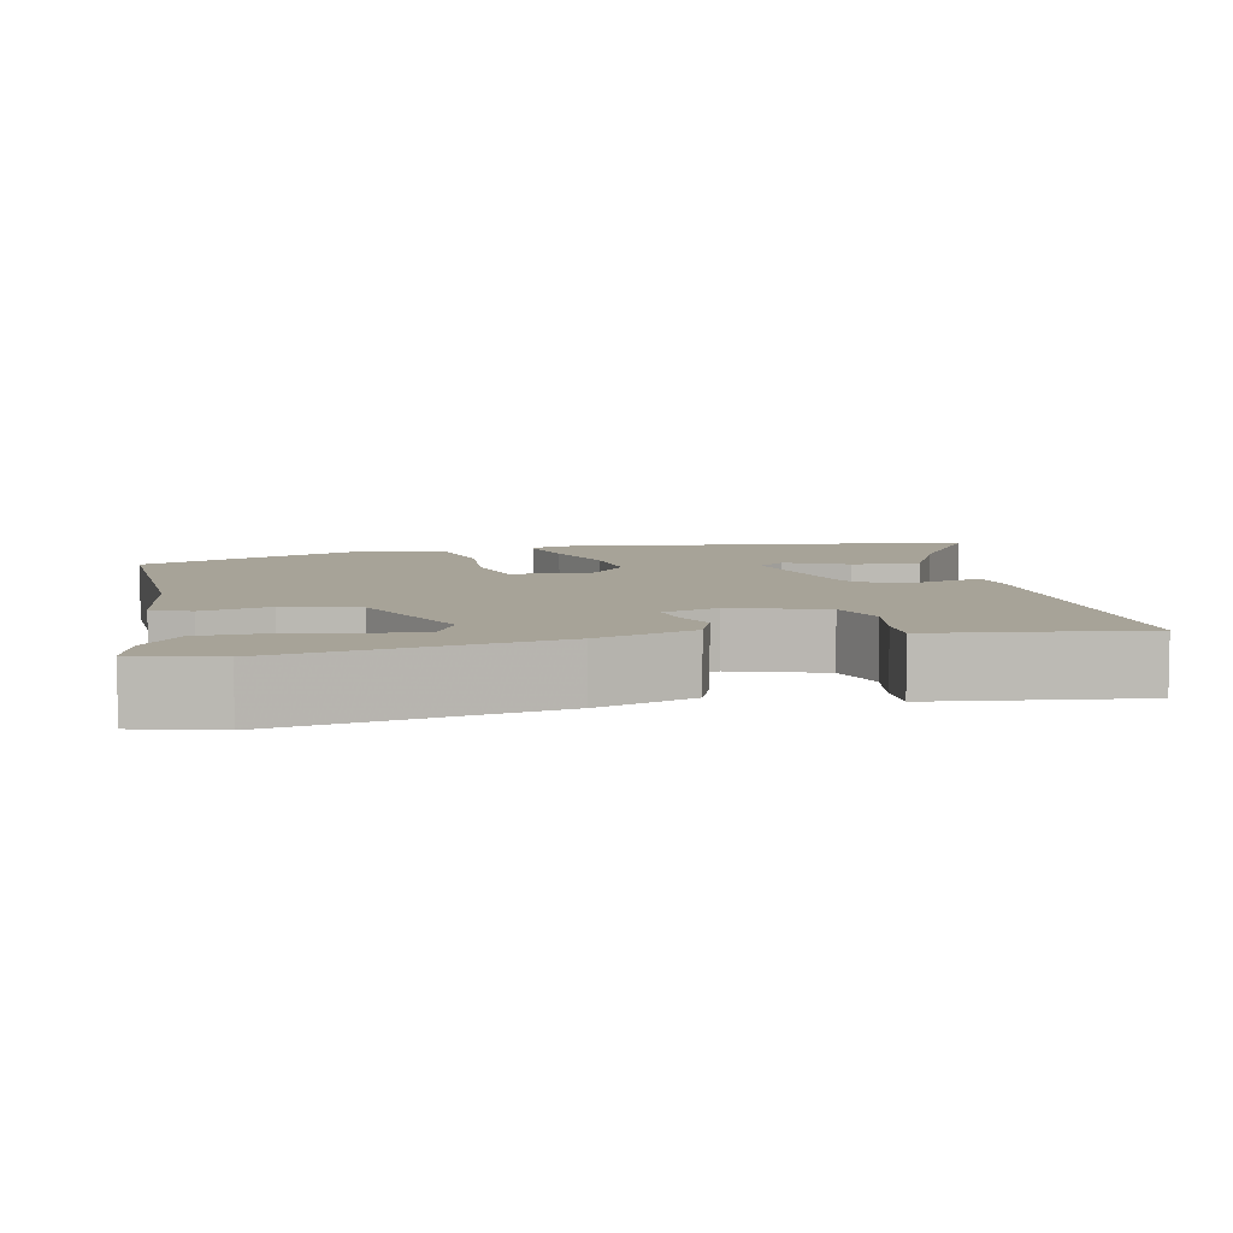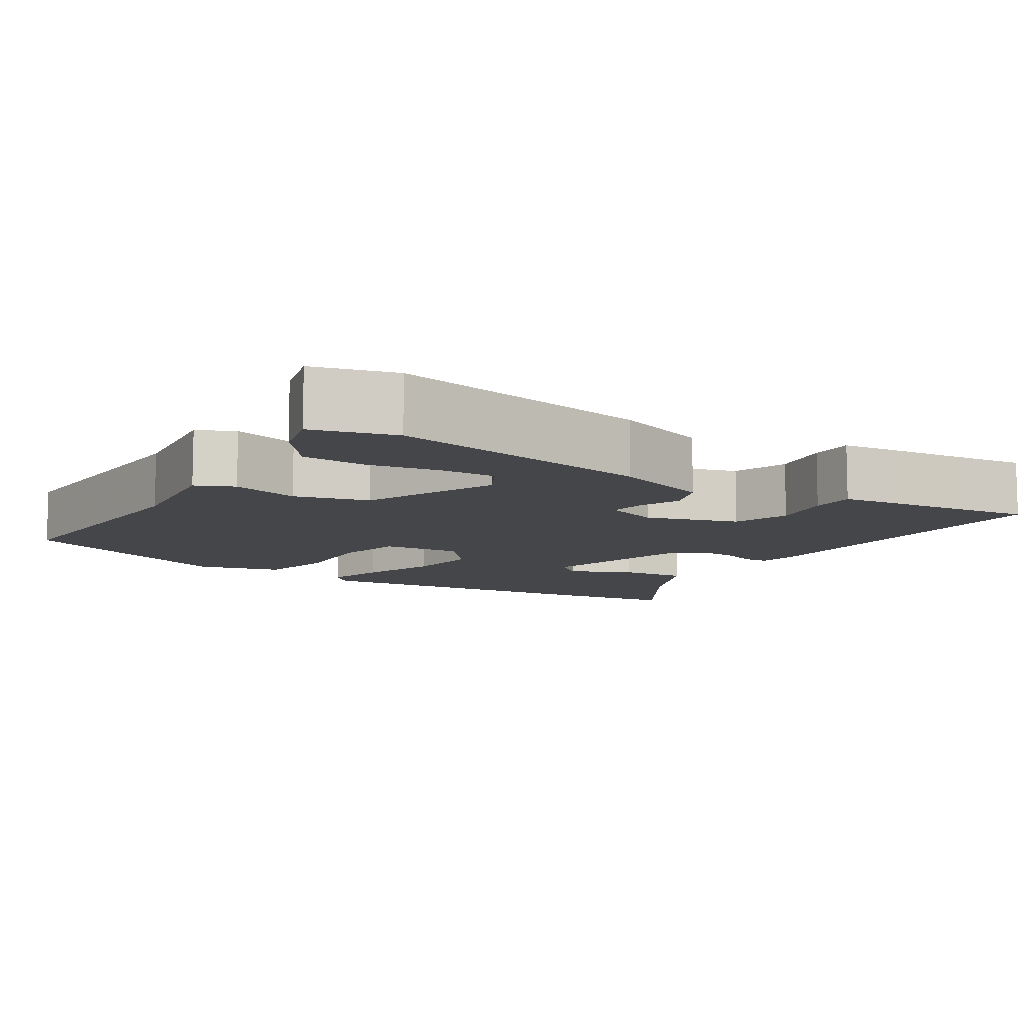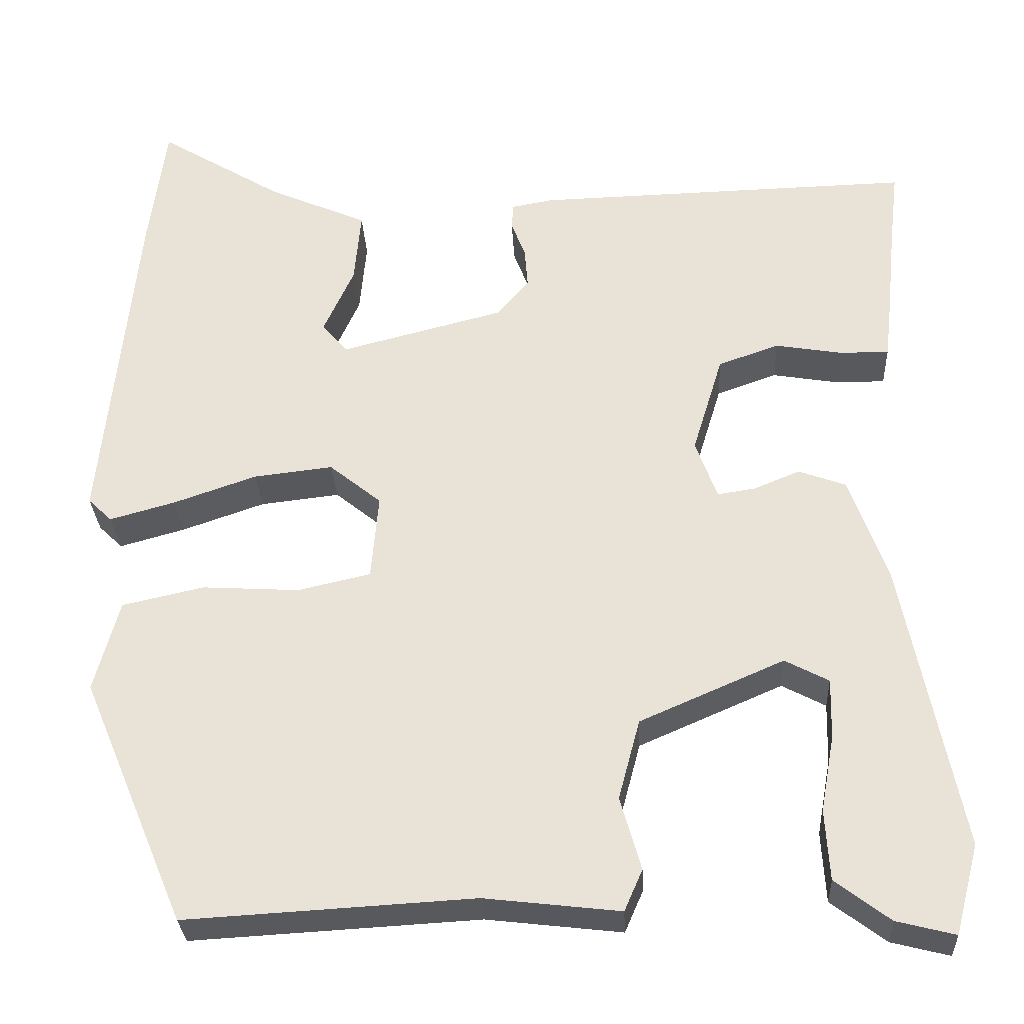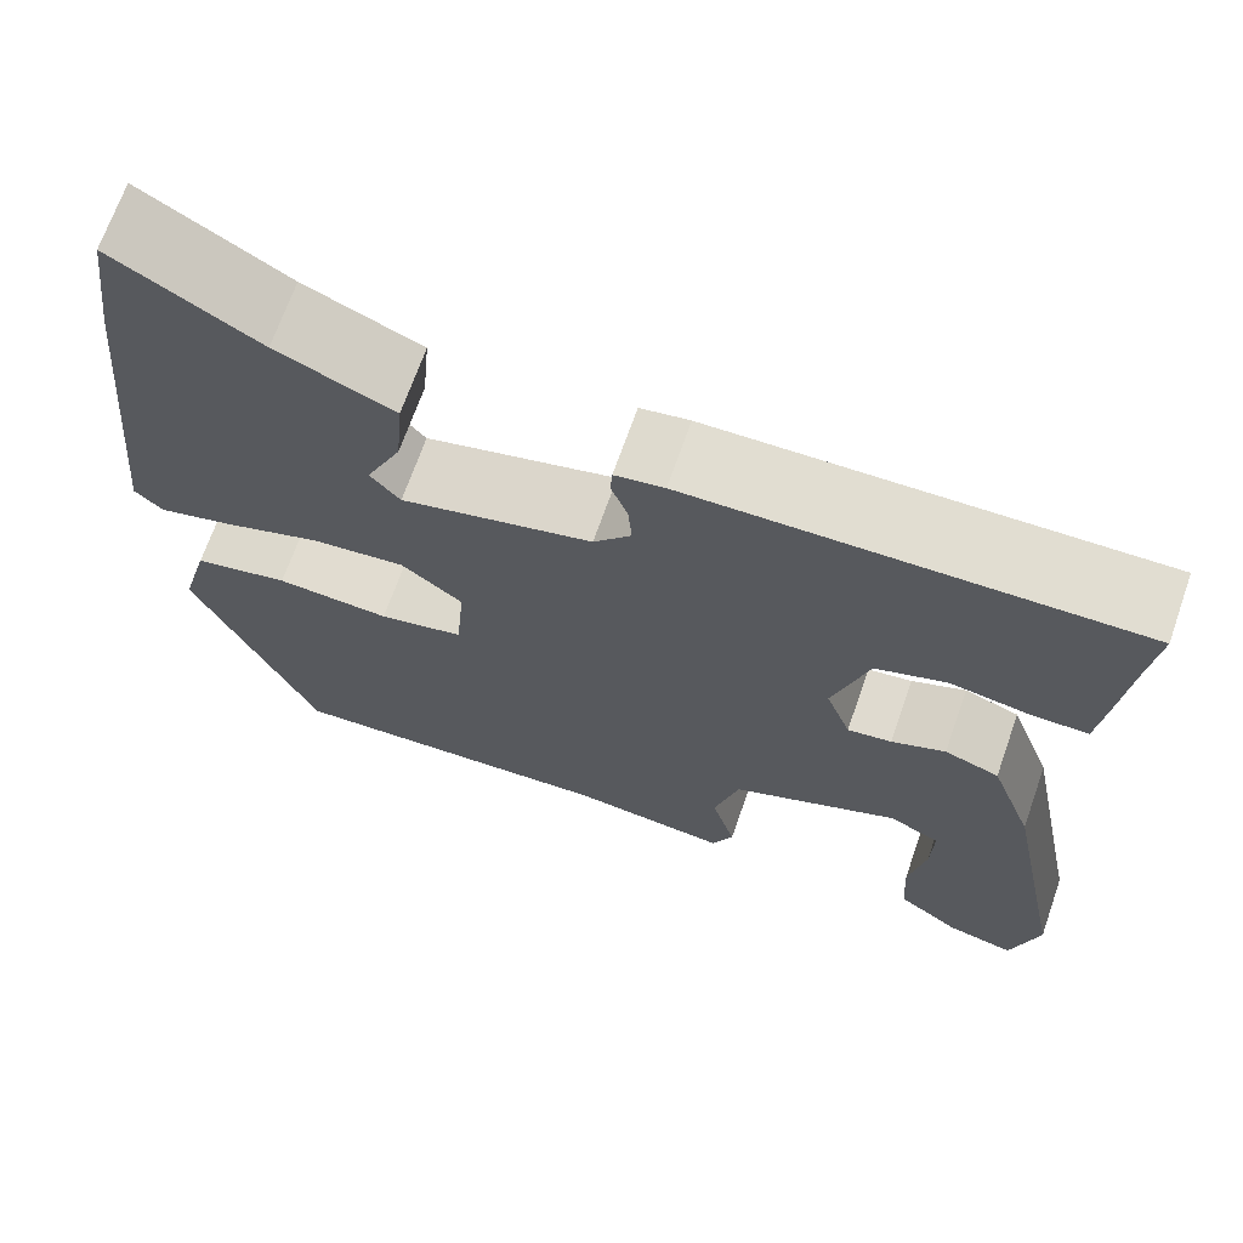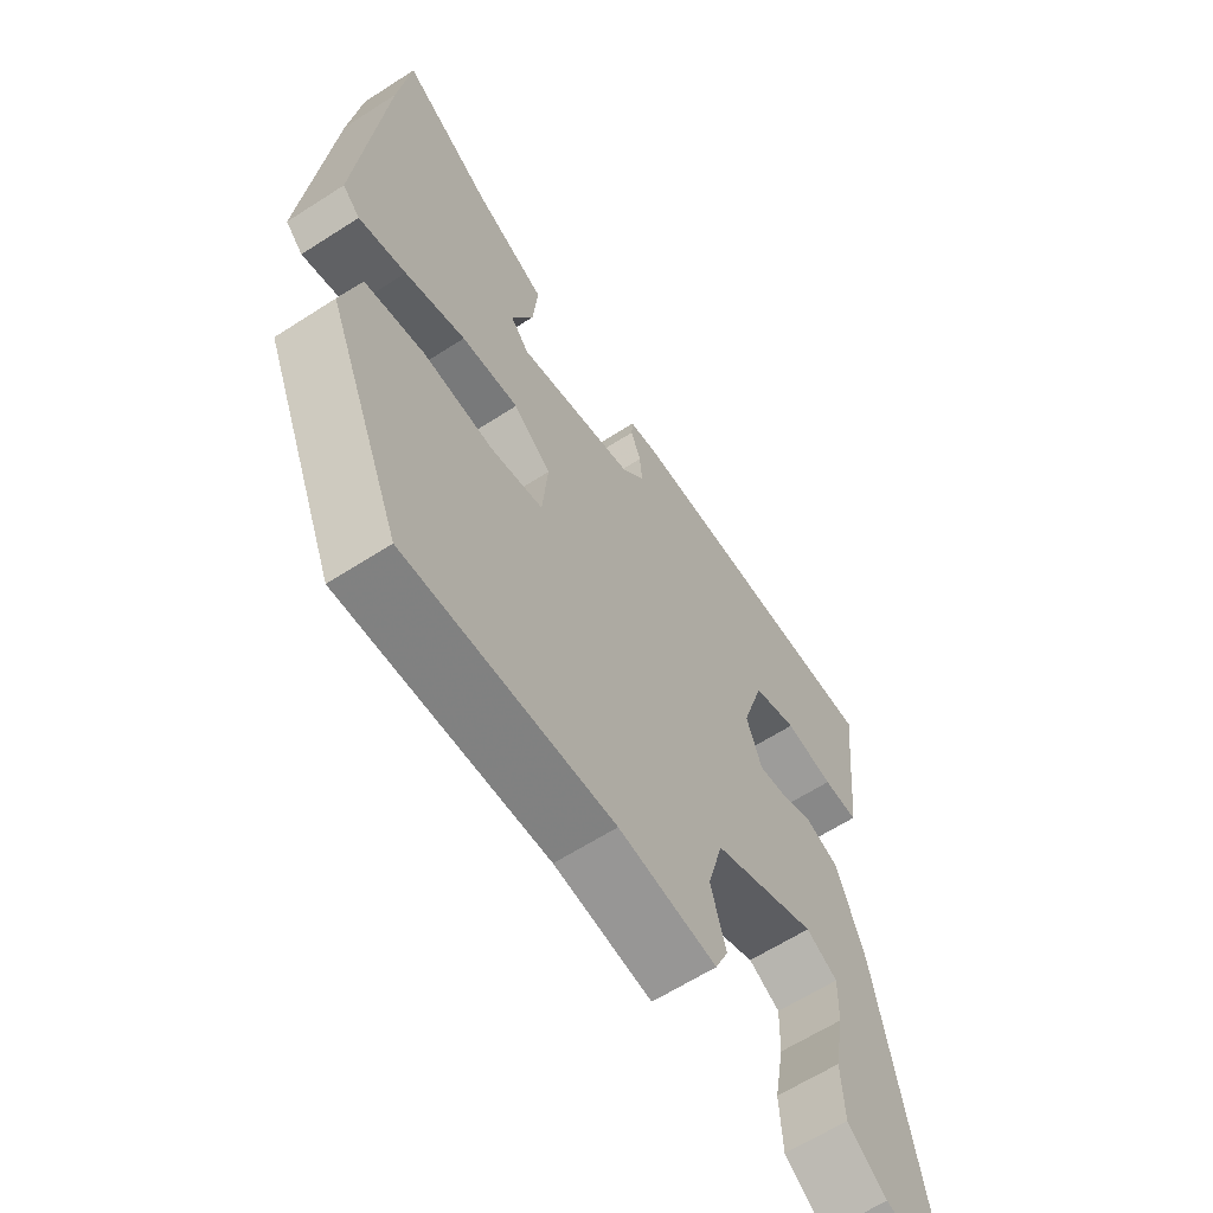
<metadata>
{"format":"obj","ext":"obj","renderer":"f3d","projection":"perspective","resolution":1024,"background":"white","views":[{"elev":6.8,"azim":-101.2,"up":"+Y"},{"elev":-9.7,"azim":-122.0,"up":"+Y"},{"elev":-29.7,"azim":-177.1,"up":"+Z"},{"elev":68.9,"azim":-160.7,"up":"+Z"},{"elev":-62.9,"azim":123.1,"up":"+Z"}]}
</metadata>
<code>
v 0.394 0.07 -0.496
v 0.046 0.07 -0.476
v -0.118 0.07 -0.495
v -0.14 0.07 -0.445
v -0.115 0.07 -0.356
v -0.141 0.07 -0.259
v -0.316 0.07 -0.183
v -0.369 0.07 -0.211
v -0.367 0.07 -0.284
v -0.35 0.07 -0.377
v -0.355 0.07 -0.462
v -0.421 0.07 -0.512
v -0.492 0.07 -0.53
v -0.521 0.07 -0.422
v -0.452 0.07 -0.07
v -0.406 0.07 0.058
v -0.349 0.07 0.079
v -0.293 0.07 0.056
v -0.247 0.07 0.049
v -0.221 0.07 0.121
v -0.258 0.07 0.242
v -0.332 0.07 0.268
v -0.414 0.07 0.254
v -0.473 0.07 0.254
v -0.481 0.07 0.323
v -0.492 0.07 0.431
v -0.503 0.07 0.524
v -0.043 0.07 0.512
v 0.008 0.07 0.503
v 0.01 0.07 0.472
v -0.007 0.07 0.427
v -0.011 0.07 0.378
v 0.028 0.07 0.332
v 0.226 0.07 0.281
v 0.257 0.07 0.317
v 0.22 0.07 0.399
v 0.212 0.07 0.488
v 0.333 0.07 0.541
v 0.483 0.07 0.632
v 0.503 0.07 0.48
v 0.544 0.07 0.063
v 0.515 0.07 0.035
v 0.436 0.07 0.057
v 0.335 0.07 0.092
v 0.239 0.07 0.103
v 0.176 0.07 0.052
v 0.185 0.07 -0.052
v 0.273 0.07 -0.072
v 0.391 0.07 -0.065
v 0.49 0.07 -0.087
v 0.52 0.07 -0.198
v 0.394 0 -0.496
v 0.046 0 -0.476
v -0.118 0 -0.495
v -0.14 0 -0.445
v -0.115 0 -0.356
v -0.141 0 -0.259
v -0.316 0 -0.183
v -0.369 0 -0.211
v -0.367 0 -0.284
v -0.35 0 -0.377
v -0.355 0 -0.462
v -0.421 0 -0.512
v -0.492 0 -0.53
v -0.521 0 -0.422
v -0.452 0 -0.07
v -0.406 0 0.058
v -0.349 0 0.079
v -0.293 0 0.056
v -0.247 0 0.049
v -0.221 0 0.121
v -0.258 0 0.242
v -0.332 0 0.268
v -0.414 0 0.254
v -0.473 0 0.254
v -0.481 0 0.323
v -0.492 0 0.431
v -0.503 0 0.524
v -0.043 0 0.512
v 0.008 0 0.503
v 0.01 0 0.472
v -0.007 0 0.427
v -0.011 0 0.378
v 0.028 0 0.332
v 0.226 0 0.281
v 0.257 0 0.317
v 0.22 0 0.399
v 0.212 0 0.488
v 0.333 0 0.541
v 0.483 0 0.632
v 0.503 0 0.48
v 0.544 0 0.063
v 0.515 0 0.035
v 0.436 0 0.057
v 0.335 0 0.092
v 0.239 0 0.103
v 0.176 0 0.052
v 0.185 0 -0.052
v 0.273 0 -0.072
v 0.391 0 -0.065
v 0.49 0 -0.087
v 0.52 0 -0.198
f 51 1 2
f 50 51 2
f 49 50 2
f 48 49 2
f 3 4 5
f 2 3 5
f 48 2 5
f 47 48 5
f 46 47 5 6
f 42 43 44
f 41 42 44
f 40 41 44
f 39 40 44
f 38 39 44
f 38 44 45
f 35 36 37 38
f 35 38 45 46
f 29 30 31
f 28 29 31
f 27 28 31
f 26 27 31
f 26 31 32
f 25 26 32
f 24 25 32
f 23 24 32
f 22 23 32
f 21 22 32 33
f 16 17 18
f 15 16 18
f 14 15 18
f 13 14 18
f 11 12 13
f 10 11 13
f 9 10 13
f 8 9 13
f 8 13 18
f 7 8 18 19
f 34 35 46 6
f 20 21 33 34
f 19 20 34
f 7 19 34
f 6 7 34
f 53 52 102
f 53 102 101
f 53 101 100
f 53 100 99
f 56 55 54
f 56 54 53
f 56 53 99
f 56 99 98
f 57 56 98 97
f 95 94 93
f 95 93 92
f 95 92 91
f 95 91 90
f 95 90 89
f 96 95 89
f 89 88 87 86
f 97 96 89 86
f 82 81 80
f 82 80 79
f 82 79 78
f 82 78 77
f 83 82 77
f 83 77 76
f 83 76 75
f 83 75 74
f 83 74 73
f 84 83 73 72
f 69 68 67
f 69 67 66
f 69 66 65
f 69 65 64
f 64 63 62
f 64 62 61
f 64 61 60
f 64 60 59
f 69 64 59
f 70 69 59 58
f 57 97 86 85
f 85 84 72 71
f 85 71 70
f 85 70 58
f 85 58 57
f 1 52 53 2
f 2 53 54 3
f 3 54 55 4
f 4 55 56 5
f 5 56 57 6
f 6 57 58 7
f 7 58 59 8
f 8 59 60 9
f 9 60 61 10
f 10 61 62 11
f 11 62 63 12
f 12 63 64 13
f 13 64 65 14
f 14 65 66 15
f 15 66 67 16
f 16 67 68 17
f 17 68 69 18
f 18 69 70 19
f 19 70 71 20
f 20 71 72 21
f 21 72 73 22
f 22 73 74 23
f 23 74 75 24
f 24 75 76 25
f 25 76 77 26
f 26 77 78 27
f 27 78 79 28
f 28 79 80 29
f 29 80 81 30
f 30 81 82 31
f 31 82 83 32
f 32 83 84 33
f 33 84 85 34
f 34 85 86 35
f 35 86 87 36
f 36 87 88 37
f 37 88 89 38
f 38 89 90 39
f 39 90 91 40
f 40 91 92 41
f 41 92 93 42
f 42 93 94 43
f 43 94 95 44
f 44 95 96 45
f 45 96 97 46
f 46 97 98 47
f 47 98 99 48
f 48 99 100 49
f 49 100 101 50
f 50 101 102 51
f 51 102 52 1

</code>
